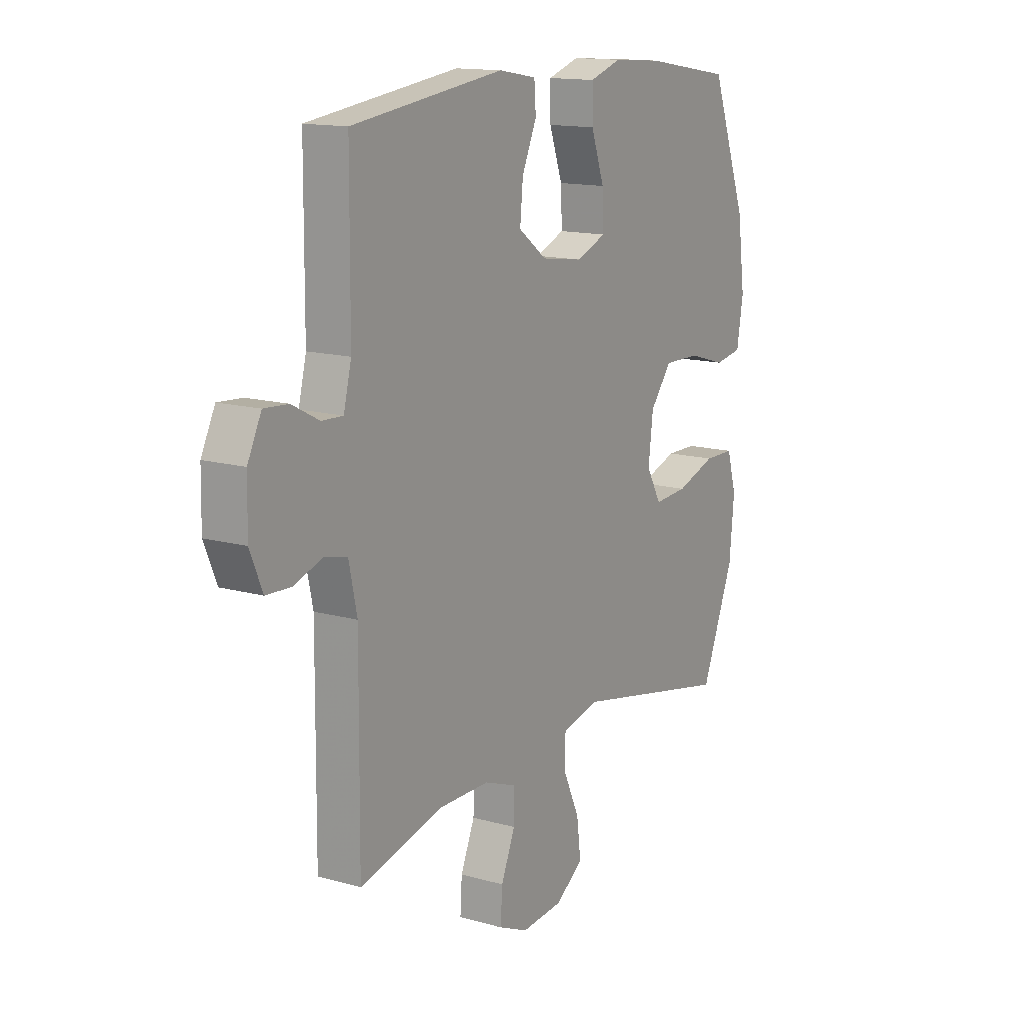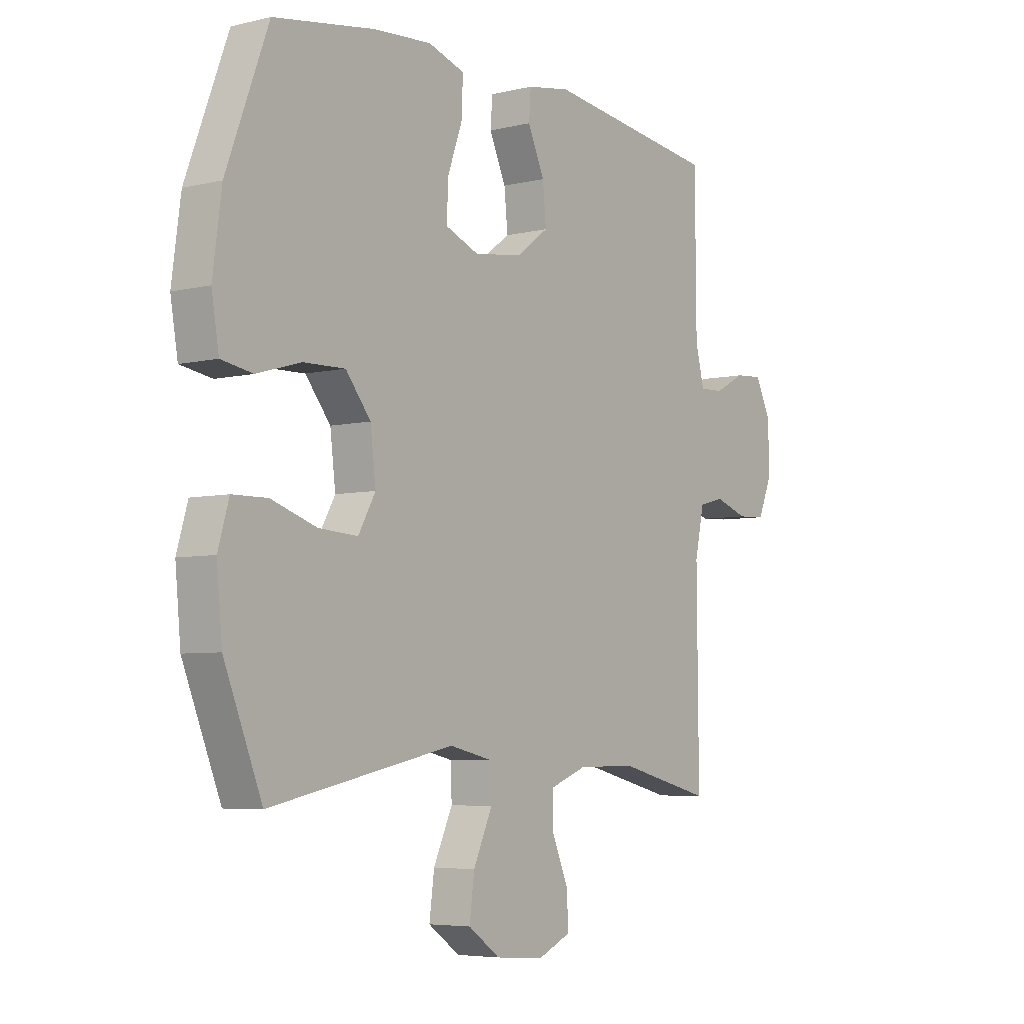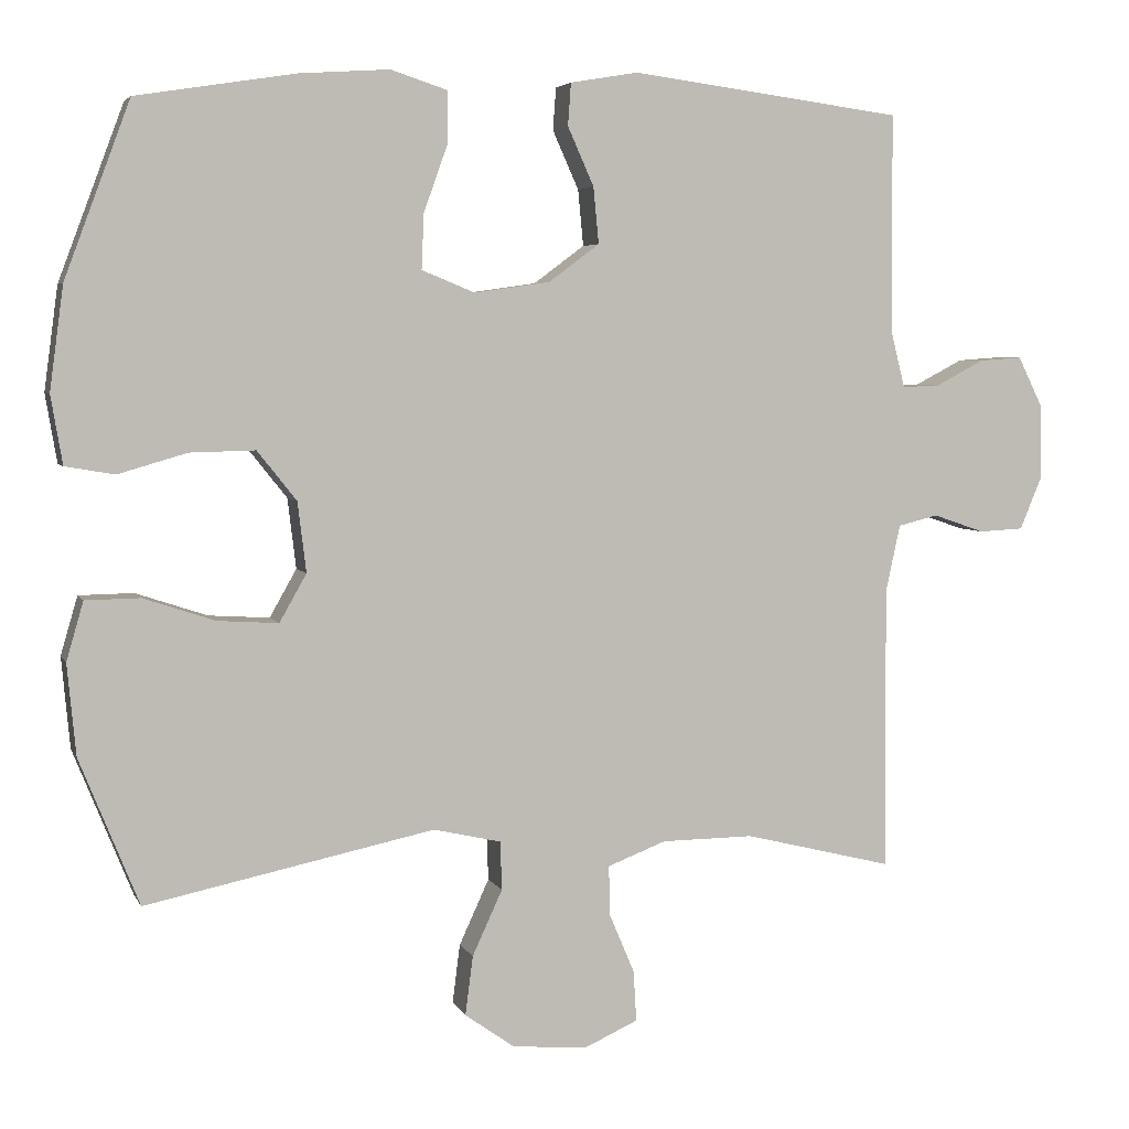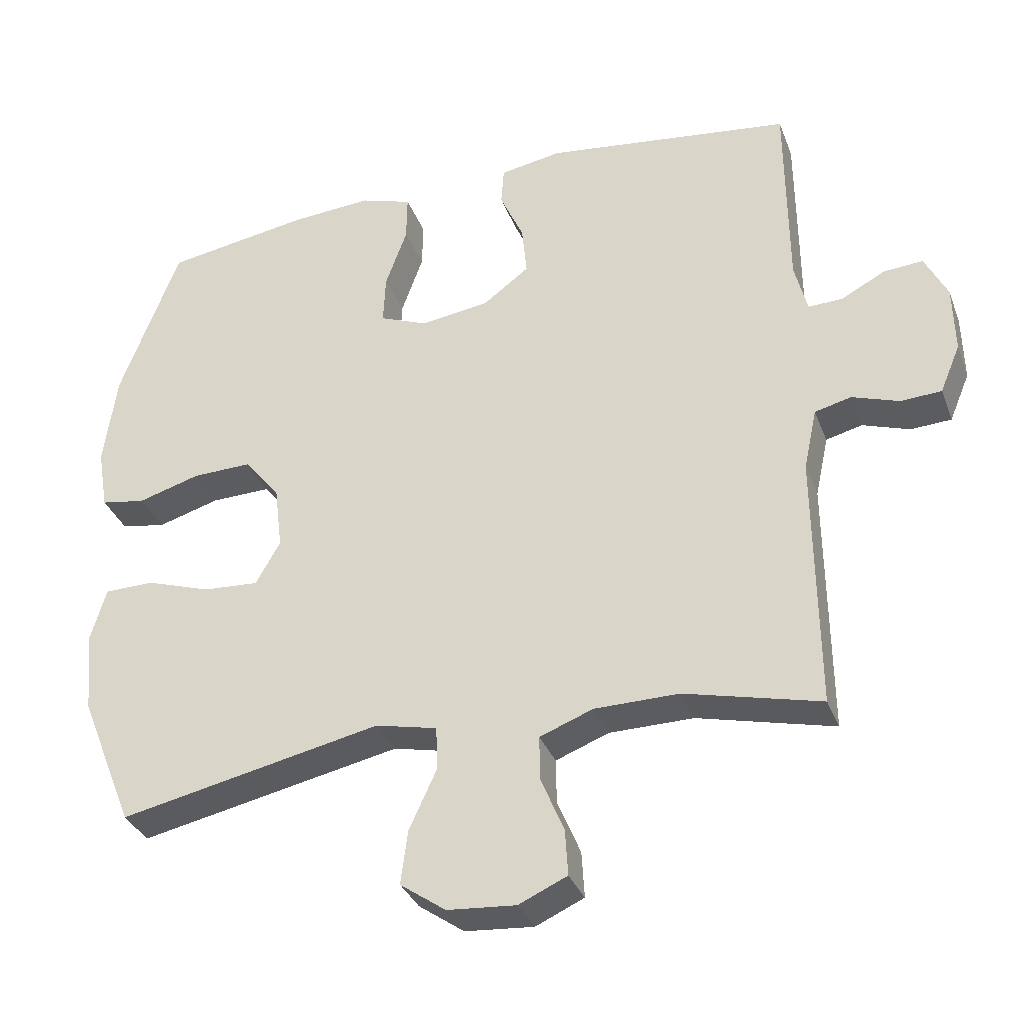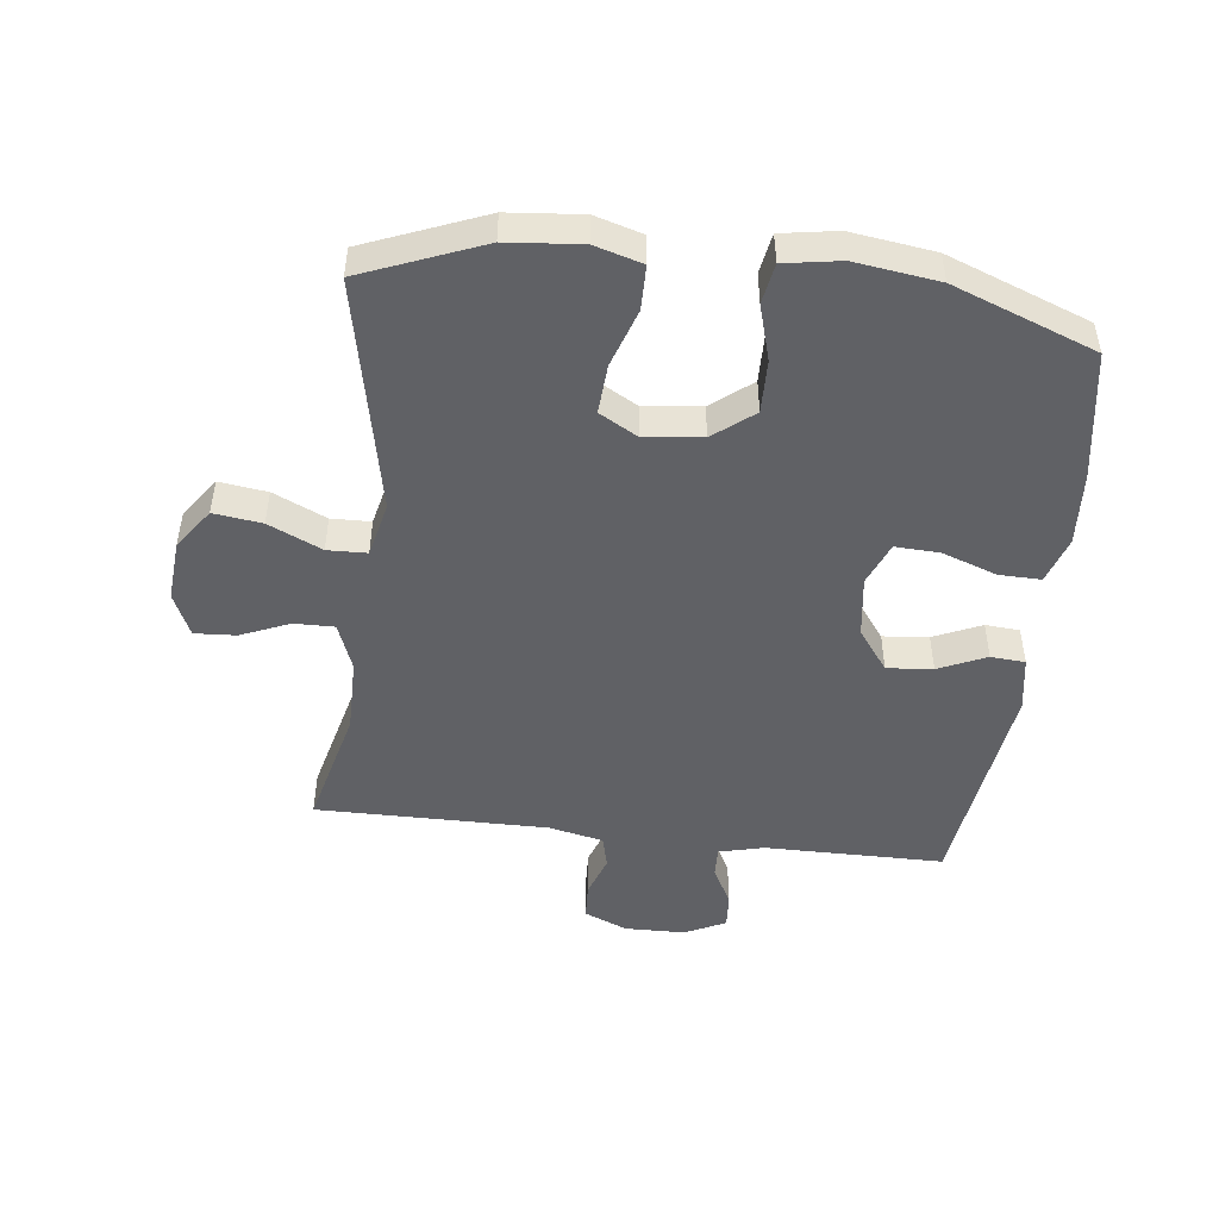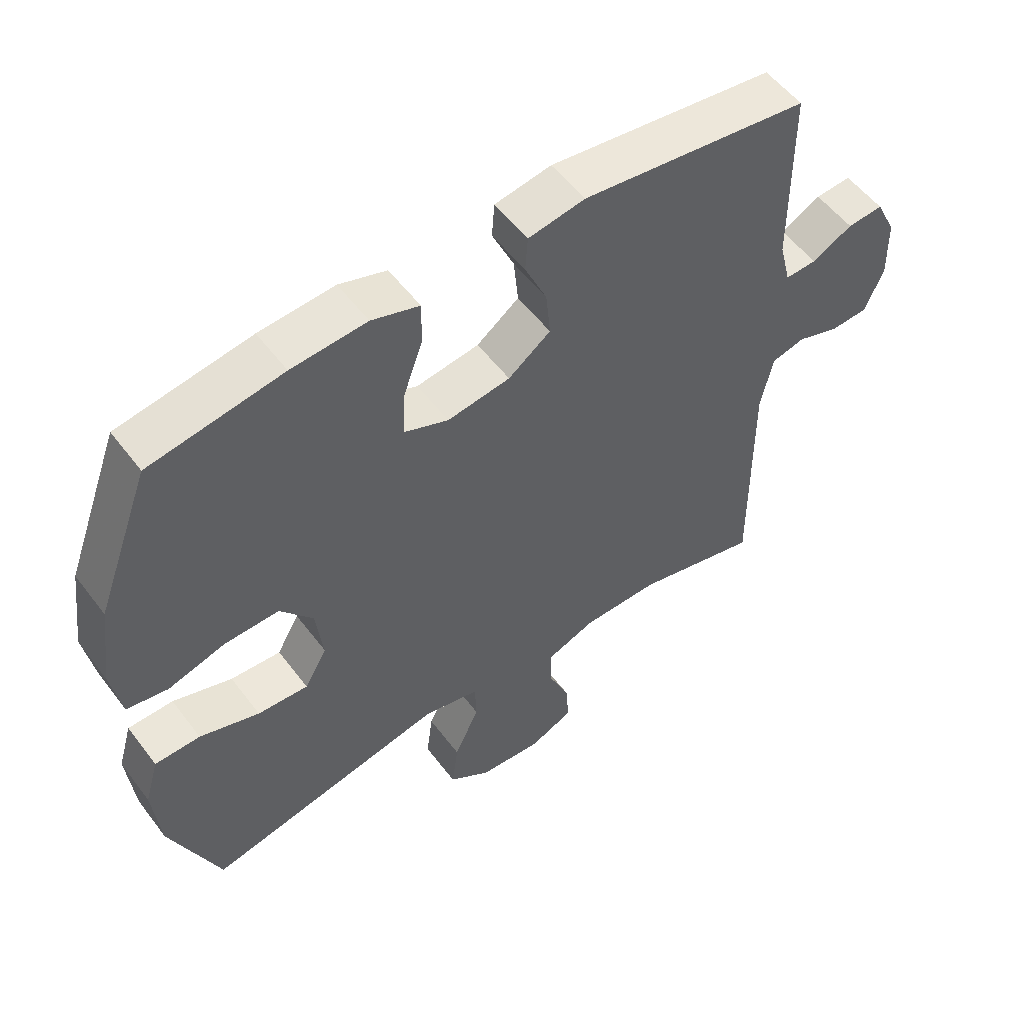
<metadata>
{"format":"obj","ext":"obj","renderer":"f3d","projection":"perspective","resolution":1024,"background":"white","views":[{"elev":14.3,"azim":121.5,"up":"+Z"},{"elev":-5.4,"azim":-53.3,"up":"+Z"},{"elev":4.6,"azim":-16.1,"up":"+Z"},{"elev":-33.9,"azim":19.1,"up":"+Z"},{"elev":-48.2,"azim":-96.9,"up":"+Y"},{"elev":54.5,"azim":-36.4,"up":"+Z"}]}
</metadata>
<code>
v 0.5 0.07 0.5
v 0.502 0.07 0.214
v 0.52 0.07 0.142
v 0.569 0.07 0.144
v 0.632 0.07 0.177
v 0.688 0.07 0.181
v 0.72 0.07 0.116
v 0.722 0.07 0.019
v 0.693 0.07 -0.05
v 0.635 0.07 -0.053
v 0.568 0.07 -0.03
v 0.516 0.07 -0.043
v 0.497 0.07 -0.131
v 0.5 0.07 -0.5
v 0.306 0.07 -0.452
v 0.186 0.07 -0.453
v 0.11 0.07 -0.482
v 0.111 0.07 -0.546
v 0.144 0.07 -0.624
v 0.148 0.07 -0.69
v 0.079 0.07 -0.721
v -0.019 0.07 -0.713
v -0.084 0.07 -0.667
v -0.074 0.07 -0.59
v -0.035 0.07 -0.505
v -0.037 0.07 -0.442
v -0.125 0.07 -0.422
v -0.5 0.07 -0.5
v -0.577 0.07 -0.309
v -0.588 0.07 -0.191
v -0.566 0.07 -0.115
v -0.495 0.07 -0.114
v -0.402 0.07 -0.145
v -0.323 0.07 -0.15
v -0.288 0.07 -0.088
v -0.299 0.07 0.003
v -0.35 0.07 0.067
v -0.435 0.07 0.065
v -0.524 0.07 0.039
v -0.588 0.07 0.05
v -0.603 0.07 0.139
v -0.585 0.07 0.273
v -0.5 0.07 0.5
v -0.294 0.07 0.533
v -0.177 0.07 0.541
v -0.103 0.07 0.517
v -0.104 0.07 0.45
v -0.135 0.07 0.363
v -0.138 0.07 0.292
v -0.069 0.07 0.264
v 0.029 0.07 0.278
v 0.095 0.07 0.327
v 0.088 0.07 0.4
v 0.054 0.07 0.476
v 0.058 0.07 0.531
v 0.146 0.07 0.546
v 0.5 0 0.5
v 0.502 0 0.214
v 0.52 0 0.142
v 0.569 0 0.144
v 0.632 0 0.177
v 0.688 0 0.181
v 0.72 0 0.116
v 0.722 0 0.019
v 0.693 0 -0.05
v 0.635 0 -0.053
v 0.568 0 -0.03
v 0.516 0 -0.043
v 0.497 0 -0.131
v 0.5 0 -0.5
v 0.306 0 -0.452
v 0.186 0 -0.453
v 0.11 0 -0.482
v 0.111 0 -0.546
v 0.144 0 -0.624
v 0.148 0 -0.69
v 0.079 0 -0.721
v -0.019 0 -0.713
v -0.084 0 -0.667
v -0.074 0 -0.59
v -0.035 0 -0.505
v -0.037 0 -0.442
v -0.125 0 -0.422
v -0.5 0 -0.5
v -0.577 0 -0.309
v -0.588 0 -0.191
v -0.566 0 -0.115
v -0.495 0 -0.114
v -0.402 0 -0.145
v -0.323 0 -0.15
v -0.288 0 -0.088
v -0.299 0 0.003
v -0.35 0 0.067
v -0.435 0 0.065
v -0.524 0 0.039
v -0.588 0 0.05
v -0.603 0 0.139
v -0.585 0 0.273
v -0.5 0 0.5
v -0.294 0 0.533
v -0.177 0 0.541
v -0.103 0 0.517
v -0.104 0 0.45
v -0.135 0 0.363
v -0.138 0 0.292
v -0.069 0 0.264
v 0.029 0 0.278
v 0.095 0 0.327
v 0.088 0 0.4
v 0.054 0 0.476
v 0.058 0 0.531
v 0.146 0 0.546
f 56 1 2
f 55 56 2
f 54 55 2
f 53 54 2
f 52 53 2 3
f 51 52 3
f 50 51 3
f 46 47 48
f 45 46 48
f 44 45 48
f 43 44 48
f 42 43 48
f 41 42 48
f 40 41 48
f 39 40 48
f 38 39 48
f 37 38 48 49
f 36 37 49 50
f 31 32 33
f 30 31 33
f 29 30 33
f 28 29 33
f 27 28 33
f 26 27 33 34
f 23 24 25
f 22 23 25
f 21 22 25
f 20 21 25
f 19 20 25
f 18 19 25
f 17 18 25 26
f 26 34 35
f 17 26 35
f 16 17 35
f 13 14 15
f 36 50 3
f 35 36 3
f 16 35 3
f 15 16 3
f 13 15 3
f 12 13 3
f 9 10 11
f 8 9 11
f 7 8 11
f 6 7 11
f 5 6 11
f 4 5 11
f 3 4 11 12
f 58 57 112
f 58 112 111
f 58 111 110
f 58 110 109
f 59 58 109 108
f 59 108 107
f 59 107 106
f 104 103 102
f 104 102 101
f 104 101 100
f 104 100 99
f 104 99 98
f 104 98 97
f 104 97 96
f 104 96 95
f 104 95 94
f 105 104 94 93
f 106 105 93 92
f 89 88 87
f 89 87 86
f 89 86 85
f 89 85 84
f 89 84 83
f 90 89 83 82
f 81 80 79
f 81 79 78
f 81 78 77
f 81 77 76
f 81 76 75
f 81 75 74
f 82 81 74 73
f 91 90 82
f 91 82 73
f 91 73 72
f 71 70 69
f 59 106 92
f 59 92 91
f 59 91 72
f 59 72 71
f 59 71 69
f 59 69 68
f 67 66 65
f 67 65 64
f 67 64 63
f 67 63 62
f 67 62 61
f 67 61 60
f 68 67 60 59
f 1 57 58 2
f 2 58 59 3
f 3 59 60 4
f 4 60 61 5
f 5 61 62 6
f 6 62 63 7
f 7 63 64 8
f 8 64 65 9
f 9 65 66 10
f 10 66 67 11
f 11 67 68 12
f 12 68 69 13
f 13 69 70 14
f 14 70 71 15
f 15 71 72 16
f 16 72 73 17
f 17 73 74 18
f 18 74 75 19
f 19 75 76 20
f 20 76 77 21
f 21 77 78 22
f 22 78 79 23
f 23 79 80 24
f 24 80 81 25
f 25 81 82 26
f 26 82 83 27
f 27 83 84 28
f 28 84 85 29
f 29 85 86 30
f 30 86 87 31
f 31 87 88 32
f 32 88 89 33
f 33 89 90 34
f 34 90 91 35
f 35 91 92 36
f 36 92 93 37
f 37 93 94 38
f 38 94 95 39
f 39 95 96 40
f 40 96 97 41
f 41 97 98 42
f 42 98 99 43
f 43 99 100 44
f 44 100 101 45
f 45 101 102 46
f 46 102 103 47
f 47 103 104 48
f 48 104 105 49
f 49 105 106 50
f 50 106 107 51
f 51 107 108 52
f 52 108 109 53
f 53 109 110 54
f 54 110 111 55
f 55 111 112 56
f 56 112 57 1

</code>
